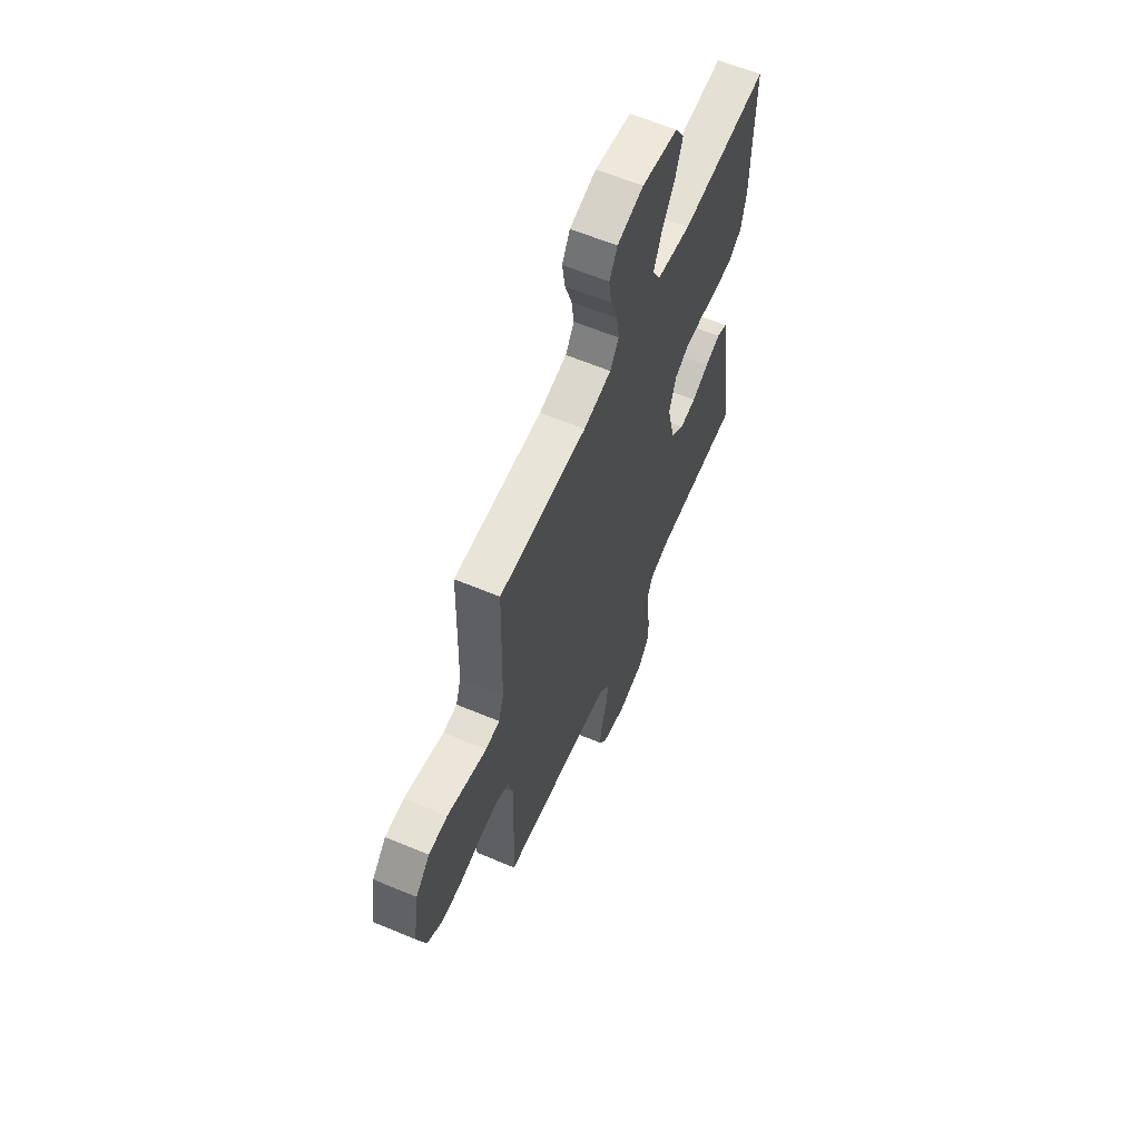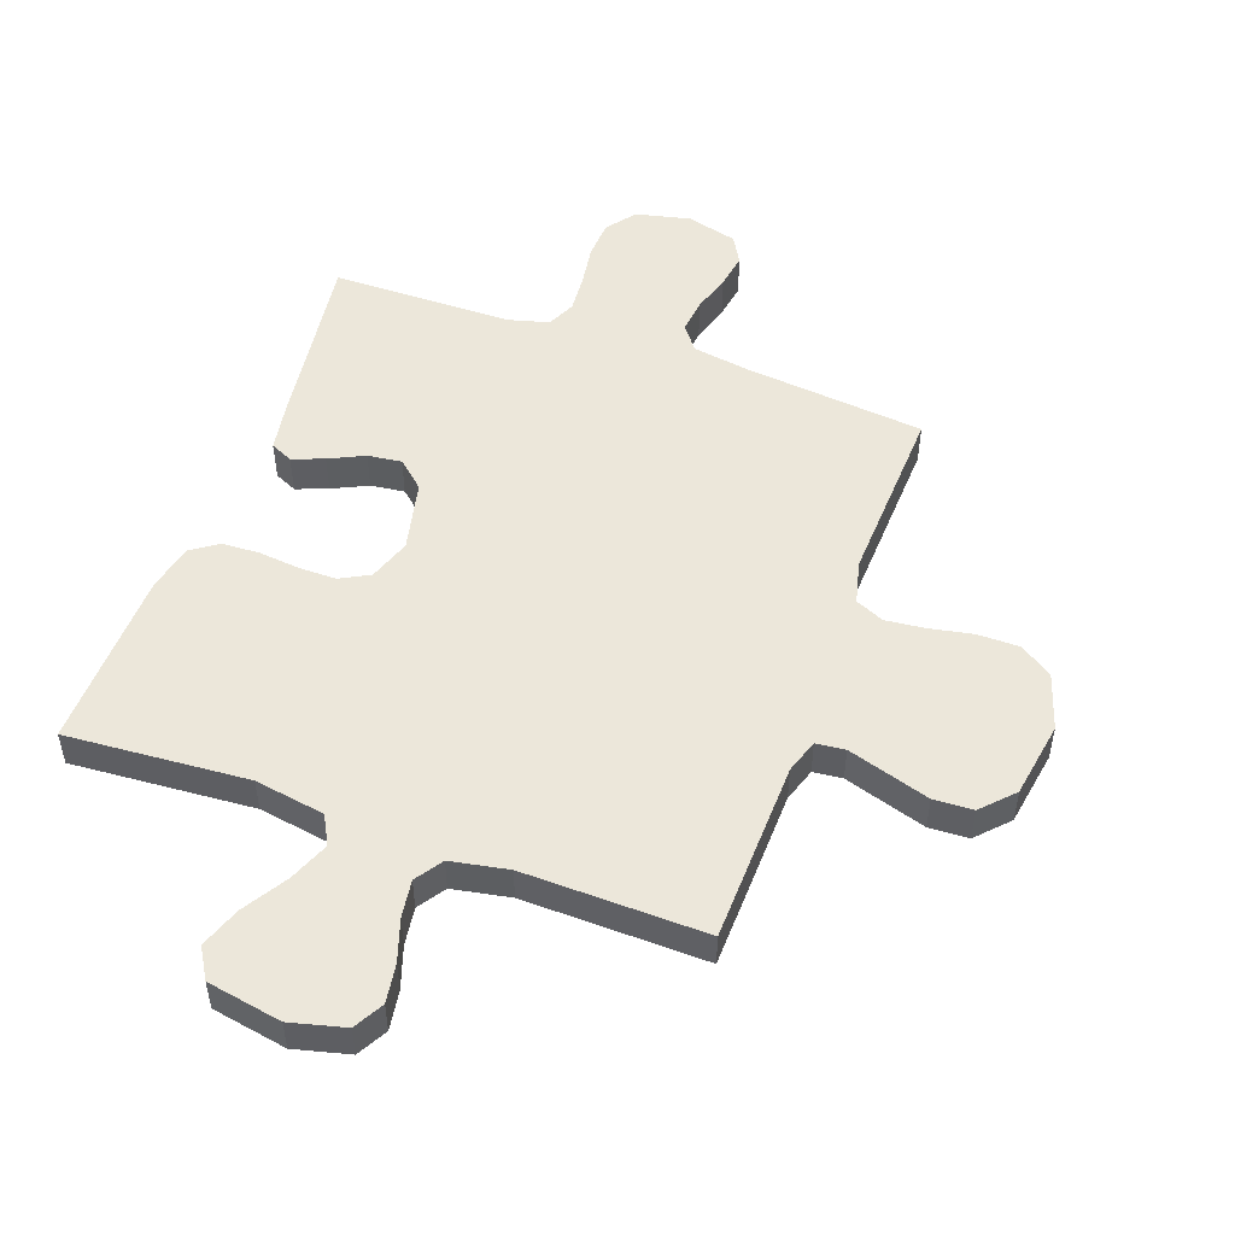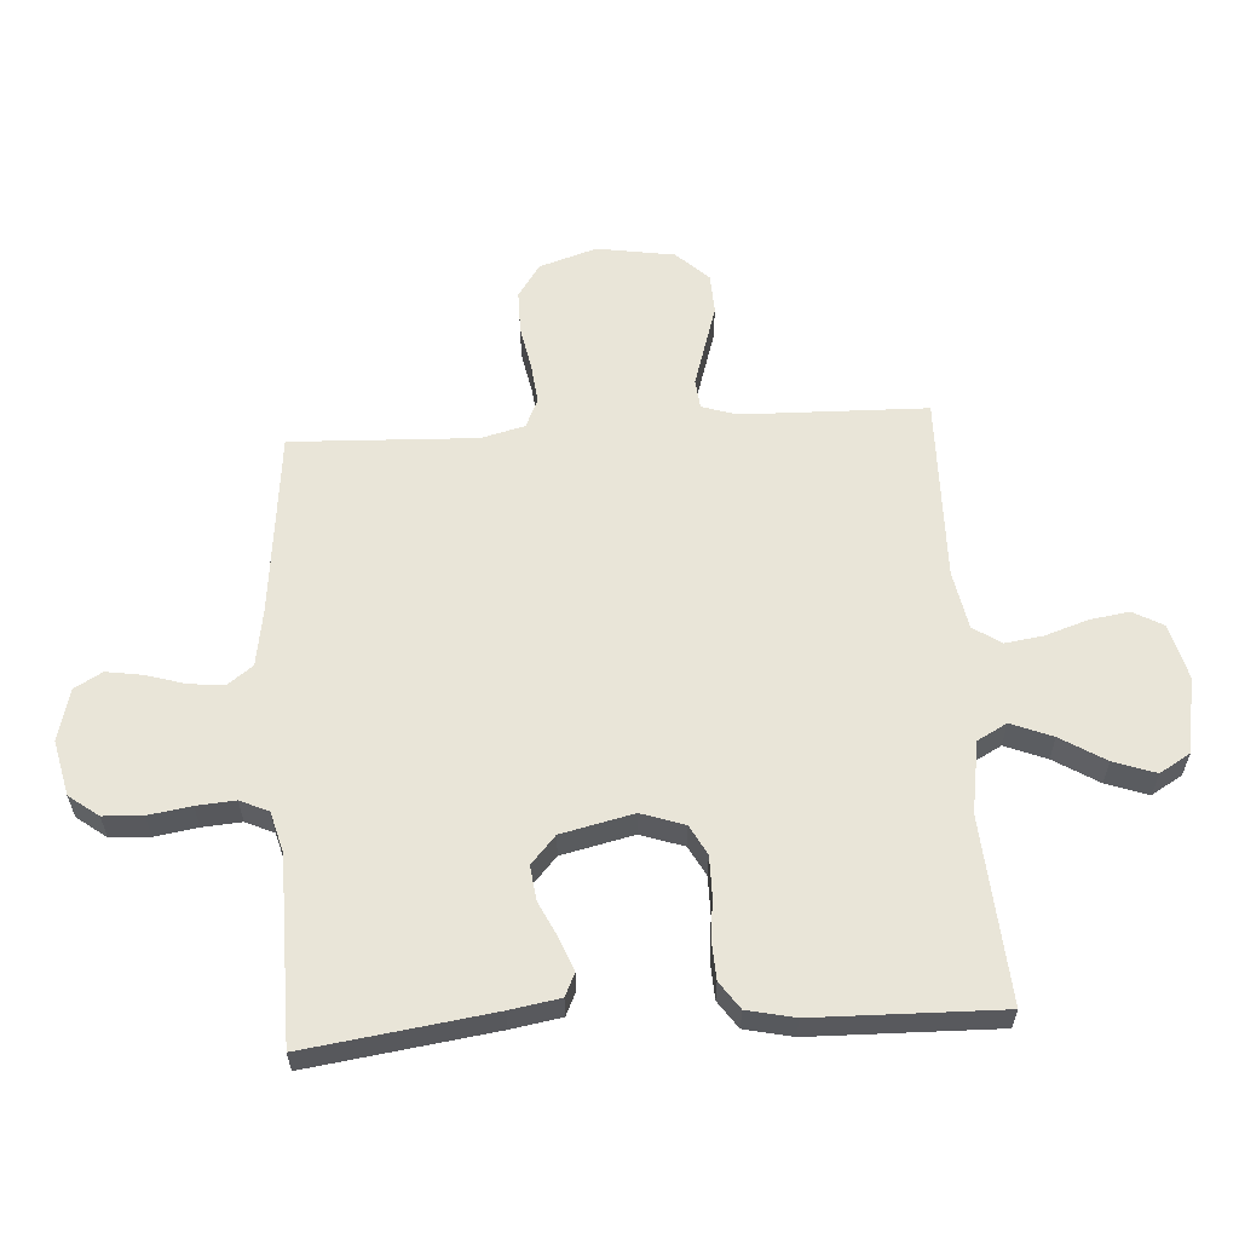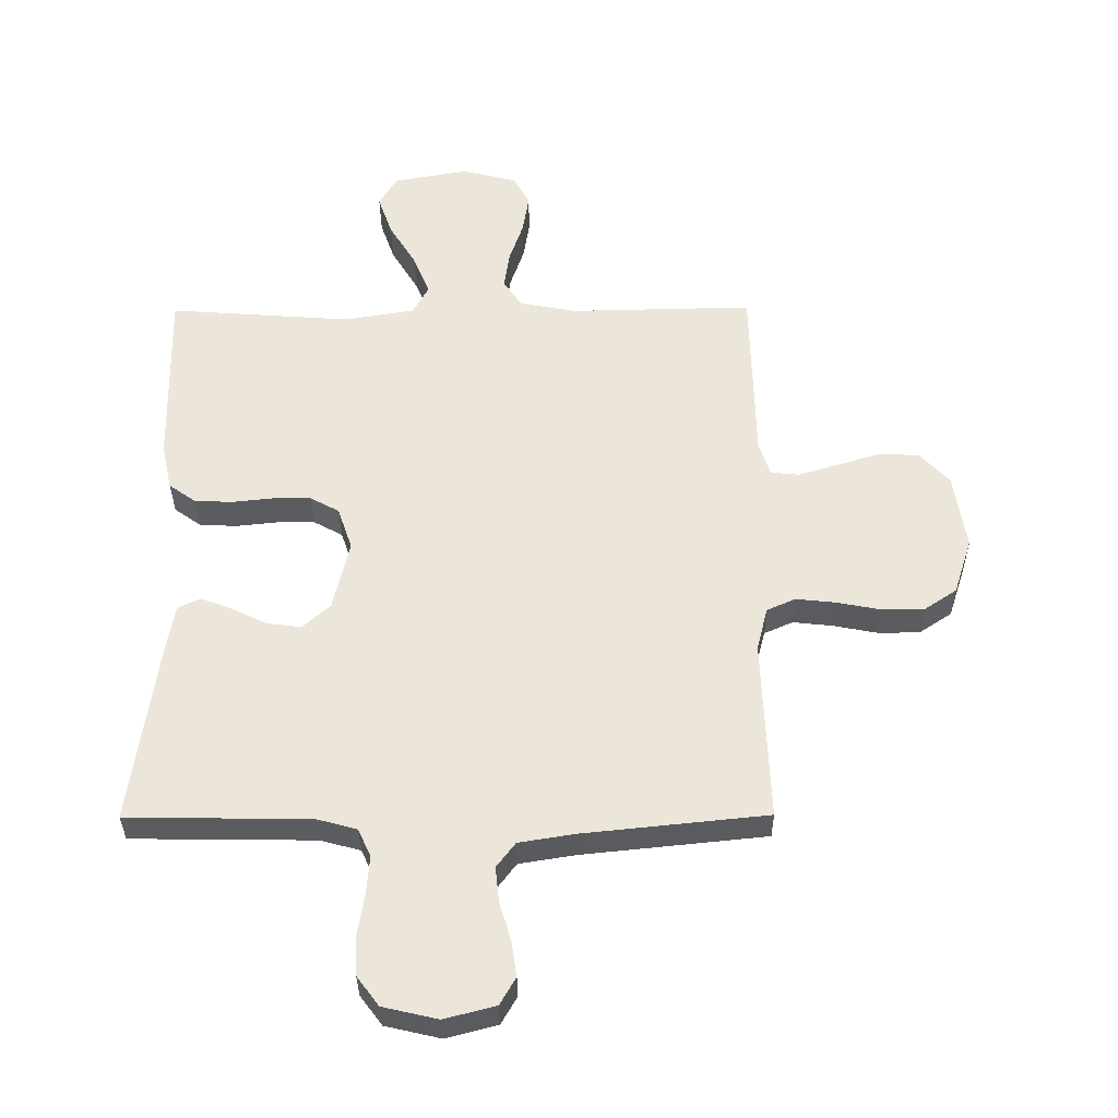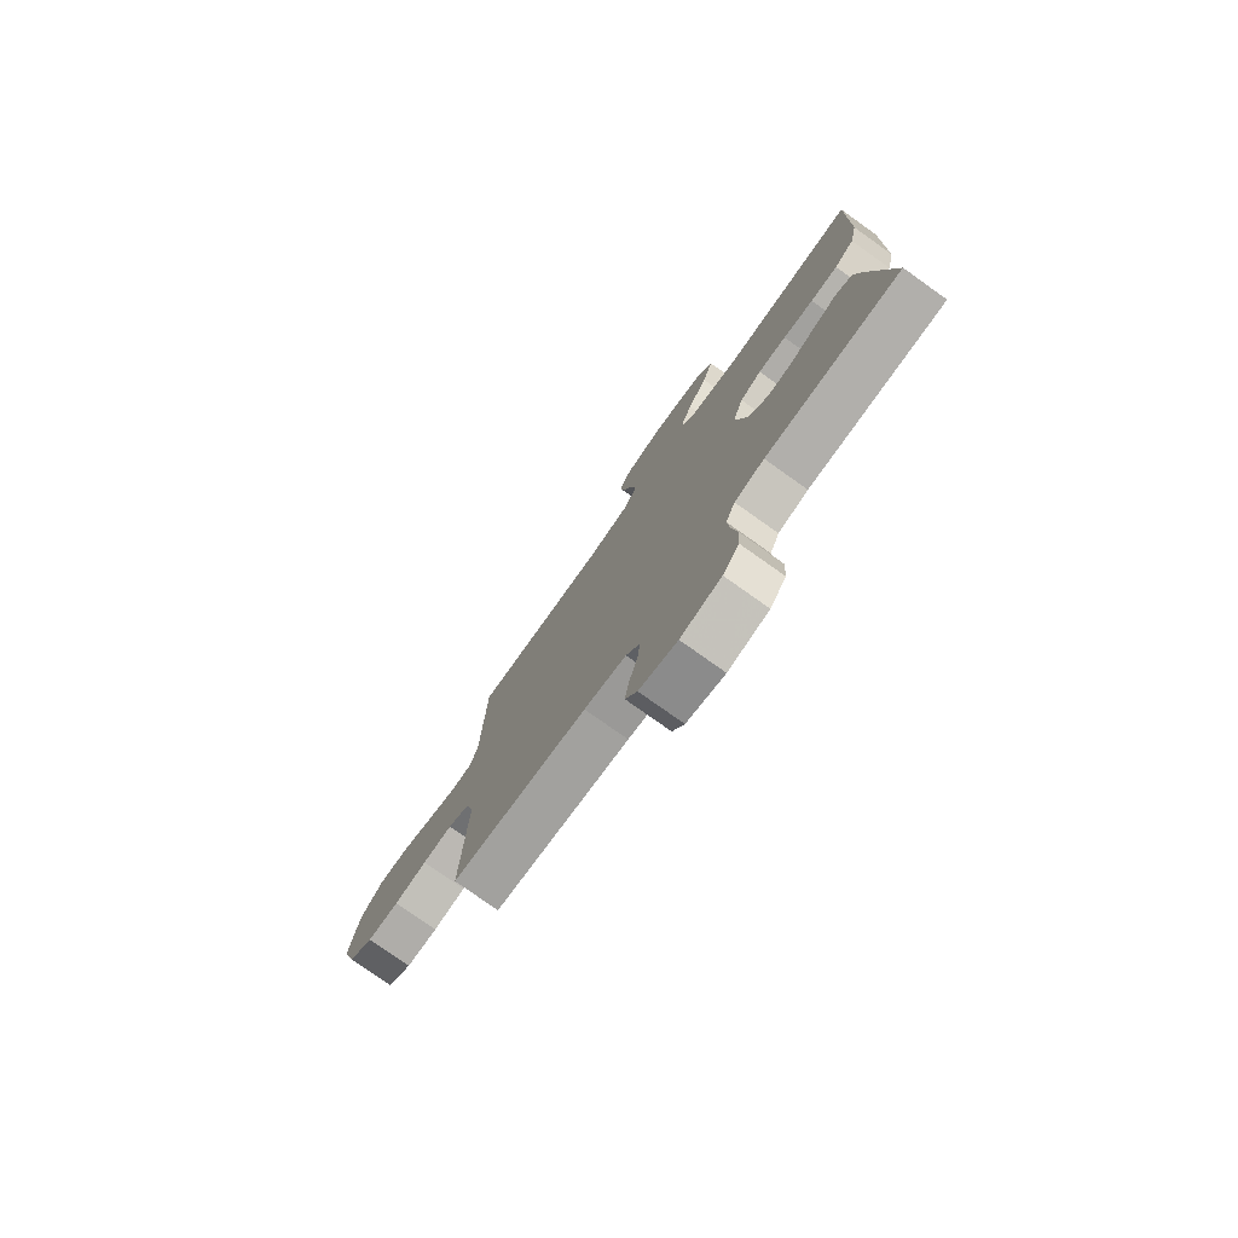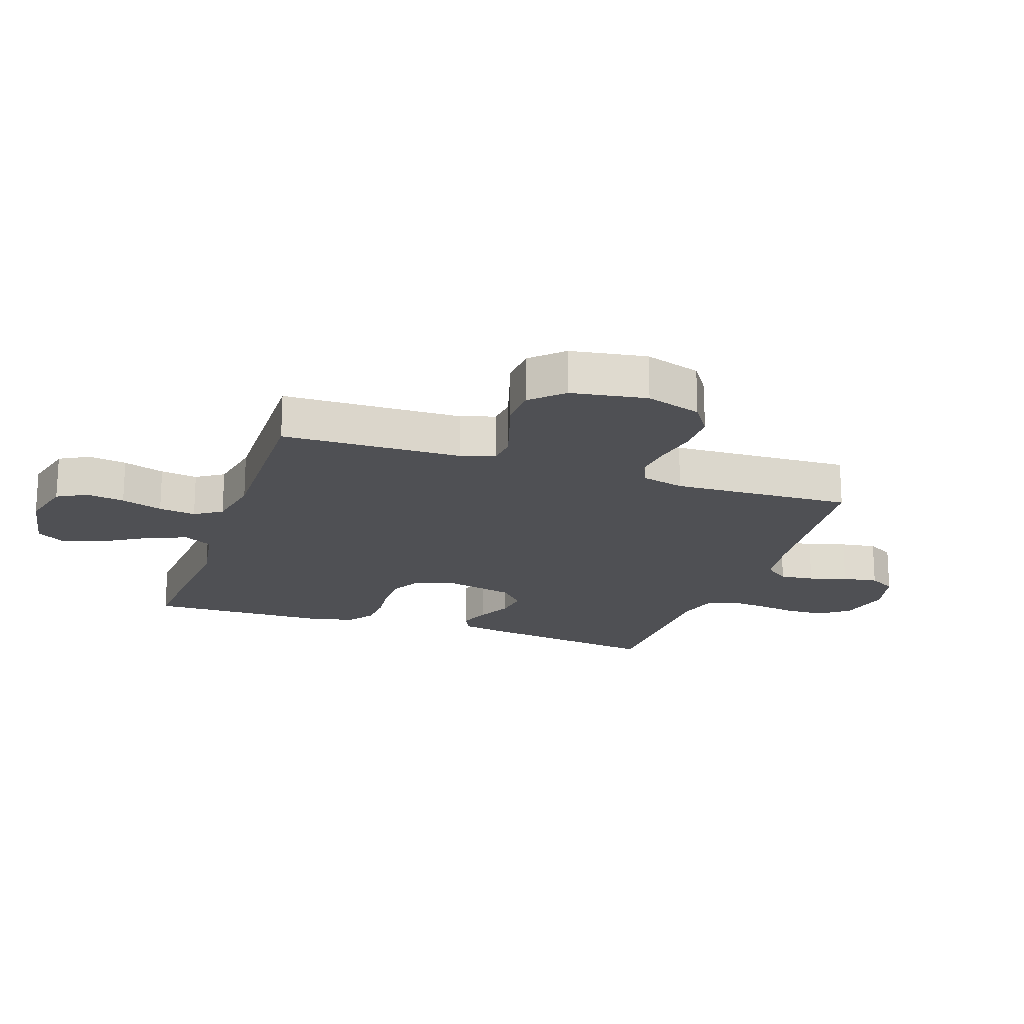
<metadata>
{"format":"obj","ext":"obj","renderer":"f3d","projection":"perspective","resolution":1024,"background":"white","views":[{"elev":61.5,"azim":113.1,"up":"+Z"},{"elev":50.9,"azim":20.0,"up":"+Y"},{"elev":59.7,"azim":-93.6,"up":"+Y"},{"elev":-33.9,"azim":0.5,"up":"+Z"},{"elev":-77.4,"azim":-125.4,"up":"+Z"},{"elev":-19.1,"azim":71.2,"up":"+Y"}]}
</metadata>
<code>
v -0.5 0.07 -0.5
v -0.458 0.07 -0.2
v -0.444 0.07 -0.119
v -0.407 0.07 -0.102
v -0.355 0.07 -0.122
v -0.297 0.07 -0.15
v -0.241 0.07 -0.157
v -0.196 0.07 -0.117
v -0.169 0.07 0
v -0.193 0.07 0.07
v -0.241 0.07 0.096
v -0.304 0.07 0.096
v -0.372 0.07 0.089
v -0.433 0.07 0.092
v -0.477 0.07 0.123
v -0.494 0.07 0.2
v -0.5 0.07 0.5
v -0.2 0.07 0.478
v -0.084 0.07 0.497
v -0.058 0.07 0.545
v -0.085 0.07 0.612
v -0.129 0.07 0.684
v -0.153 0.07 0.752
v -0.123 0.07 0.802
v 0 0.07 0.824
v 0.09 0.07 0.801
v 0.117 0.07 0.752
v 0.107 0.07 0.688
v 0.084 0.07 0.619
v 0.075 0.07 0.557
v 0.105 0.07 0.512
v 0.2 0.07 0.494
v 0.5 0.07 0.5
v 0.507 0.07 0.2
v 0.525 0.07 0.144
v 0.573 0.07 0.139
v 0.638 0.07 0.159
v 0.709 0.07 0.181
v 0.774 0.07 0.178
v 0.823 0.07 0.126
v 0.843 0.07 0
v 0.813 0.07 -0.093
v 0.759 0.07 -0.129
v 0.69 0.07 -0.129
v 0.618 0.07 -0.115
v 0.553 0.07 -0.108
v 0.506 0.07 -0.129
v 0.488 0.07 -0.2
v 0.5 0.07 -0.5
v 0.2 0.07 -0.531
v 0.107 0.07 -0.546
v 0.076 0.07 -0.587
v 0.082 0.07 -0.644
v 0.101 0.07 -0.707
v 0.11 0.07 -0.766
v 0.084 0.07 -0.811
v 0 0.07 -0.833
v -0.09 0.07 -0.812
v -0.126 0.07 -0.764
v -0.129 0.07 -0.7
v -0.118 0.07 -0.631
v -0.113 0.07 -0.568
v -0.134 0.07 -0.522
v -0.2 0.07 -0.504
v -0.5 0 -0.5
v -0.458 0 -0.2
v -0.444 0 -0.119
v -0.407 0 -0.102
v -0.355 0 -0.122
v -0.297 0 -0.15
v -0.241 0 -0.157
v -0.196 0 -0.117
v -0.169 0 0
v -0.193 0 0.07
v -0.241 0 0.096
v -0.304 0 0.096
v -0.372 0 0.089
v -0.433 0 0.092
v -0.477 0 0.123
v -0.494 0 0.2
v -0.5 0 0.5
v -0.2 0 0.478
v -0.084 0 0.497
v -0.058 0 0.545
v -0.085 0 0.612
v -0.129 0 0.684
v -0.153 0 0.752
v -0.123 0 0.802
v 0 0 0.824
v 0.09 0 0.801
v 0.117 0 0.752
v 0.107 0 0.688
v 0.084 0 0.619
v 0.075 0 0.557
v 0.105 0 0.512
v 0.2 0 0.494
v 0.5 0 0.5
v 0.507 0 0.2
v 0.525 0 0.144
v 0.573 0 0.139
v 0.638 0 0.159
v 0.709 0 0.181
v 0.774 0 0.178
v 0.823 0 0.126
v 0.843 0 0
v 0.813 0 -0.093
v 0.759 0 -0.129
v 0.69 0 -0.129
v 0.618 0 -0.115
v 0.553 0 -0.108
v 0.506 0 -0.129
v 0.488 0 -0.2
v 0.5 0 -0.5
v 0.2 0 -0.531
v 0.107 0 -0.546
v 0.076 0 -0.587
v 0.082 0 -0.644
v 0.101 0 -0.707
v 0.11 0 -0.766
v 0.084 0 -0.811
v 0 0 -0.833
v -0.09 0 -0.812
v -0.126 0 -0.764
v -0.129 0 -0.7
v -0.118 0 -0.631
v -0.113 0 -0.568
v -0.134 0 -0.522
v -0.2 0 -0.504
f 59 60 61
f 58 59 61
f 57 58 61
f 56 57 61
f 55 56 61
f 54 55 61
f 53 54 61
f 52 53 61 62
f 51 52 62 63
f 48 49 50
f 51 63 64
f 50 51 64
f 48 50 64
f 47 48 64
f 43 44 45
f 42 43 45
f 41 42 45
f 40 41 45
f 39 40 45
f 38 39 45
f 37 38 45
f 36 37 45 46
f 35 36 46 47
f 32 33 34
f 35 47 64
f 34 35 64
f 32 34 64
f 31 32 64
f 27 28 29
f 26 27 29
f 25 26 29
f 24 25 29
f 23 24 29
f 22 23 29
f 21 22 29
f 20 21 29 30
f 30 31 64
f 20 30 64
f 19 20 64
f 16 17 18
f 15 16 18
f 14 15 18
f 13 14 18
f 12 13 18
f 11 12 18 19
f 4 5 6
f 3 4 6
f 2 3 6
f 1 2 6
f 64 1 6
f 64 6 7
f 10 11 19
f 9 10 19
f 9 19 64
f 8 9 64
f 7 8 64
f 125 124 123
f 125 123 122
f 125 122 121
f 125 121 120
f 125 120 119
f 125 119 118
f 125 118 117
f 126 125 117 116
f 127 126 116 115
f 114 113 112
f 128 127 115
f 128 115 114
f 128 114 112
f 128 112 111
f 109 108 107
f 109 107 106
f 109 106 105
f 109 105 104
f 109 104 103
f 109 103 102
f 109 102 101
f 110 109 101 100
f 111 110 100 99
f 98 97 96
f 128 111 99
f 128 99 98
f 128 98 96
f 128 96 95
f 93 92 91
f 93 91 90
f 93 90 89
f 93 89 88
f 93 88 87
f 93 87 86
f 93 86 85
f 94 93 85 84
f 128 95 94
f 128 94 84
f 128 84 83
f 82 81 80
f 82 80 79
f 82 79 78
f 82 78 77
f 82 77 76
f 83 82 76 75
f 70 69 68
f 70 68 67
f 70 67 66
f 70 66 65
f 70 65 128
f 71 70 128
f 83 75 74
f 83 74 73
f 128 83 73
f 128 73 72
f 128 72 71
f 1 65 66 2
f 2 66 67 3
f 3 67 68 4
f 4 68 69 5
f 5 69 70 6
f 6 70 71 7
f 7 71 72 8
f 8 72 73 9
f 9 73 74 10
f 10 74 75 11
f 11 75 76 12
f 12 76 77 13
f 13 77 78 14
f 14 78 79 15
f 15 79 80 16
f 16 80 81 17
f 17 81 82 18
f 18 82 83 19
f 19 83 84 20
f 20 84 85 21
f 21 85 86 22
f 22 86 87 23
f 23 87 88 24
f 24 88 89 25
f 25 89 90 26
f 26 90 91 27
f 27 91 92 28
f 28 92 93 29
f 29 93 94 30
f 30 94 95 31
f 31 95 96 32
f 32 96 97 33
f 33 97 98 34
f 34 98 99 35
f 35 99 100 36
f 36 100 101 37
f 37 101 102 38
f 38 102 103 39
f 39 103 104 40
f 40 104 105 41
f 41 105 106 42
f 42 106 107 43
f 43 107 108 44
f 44 108 109 45
f 45 109 110 46
f 46 110 111 47
f 47 111 112 48
f 48 112 113 49
f 49 113 114 50
f 50 114 115 51
f 51 115 116 52
f 52 116 117 53
f 53 117 118 54
f 54 118 119 55
f 55 119 120 56
f 56 120 121 57
f 57 121 122 58
f 58 122 123 59
f 59 123 124 60
f 60 124 125 61
f 61 125 126 62
f 62 126 127 63
f 63 127 128 64
f 64 128 65 1

</code>
